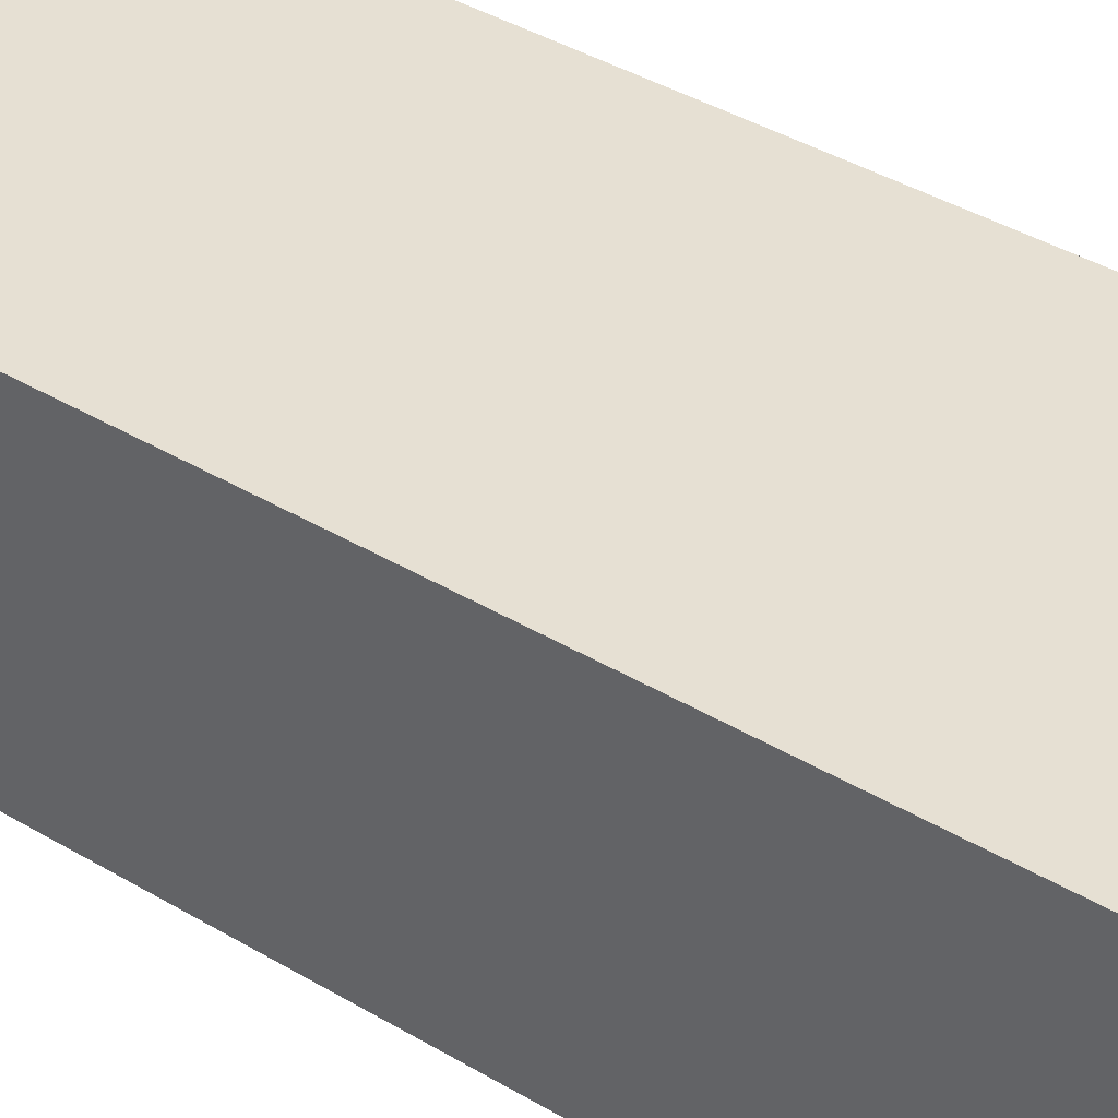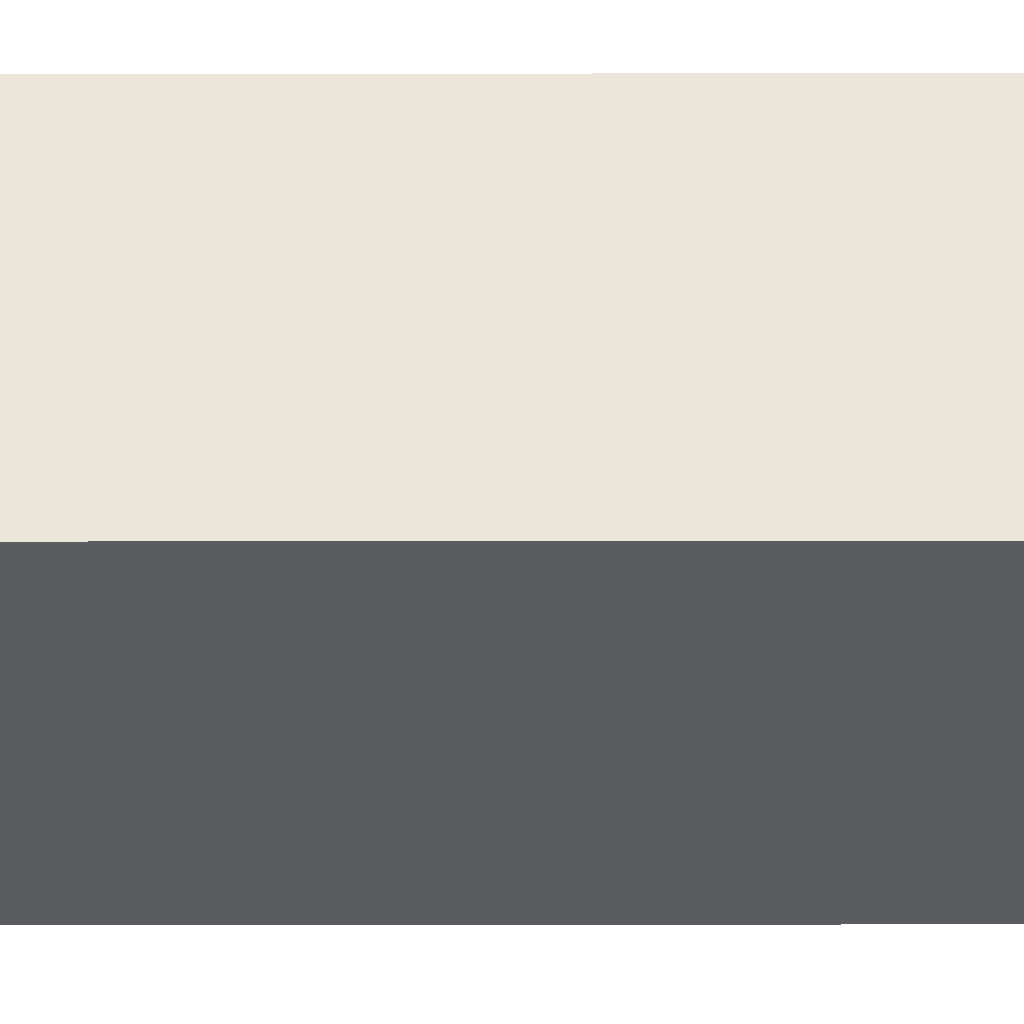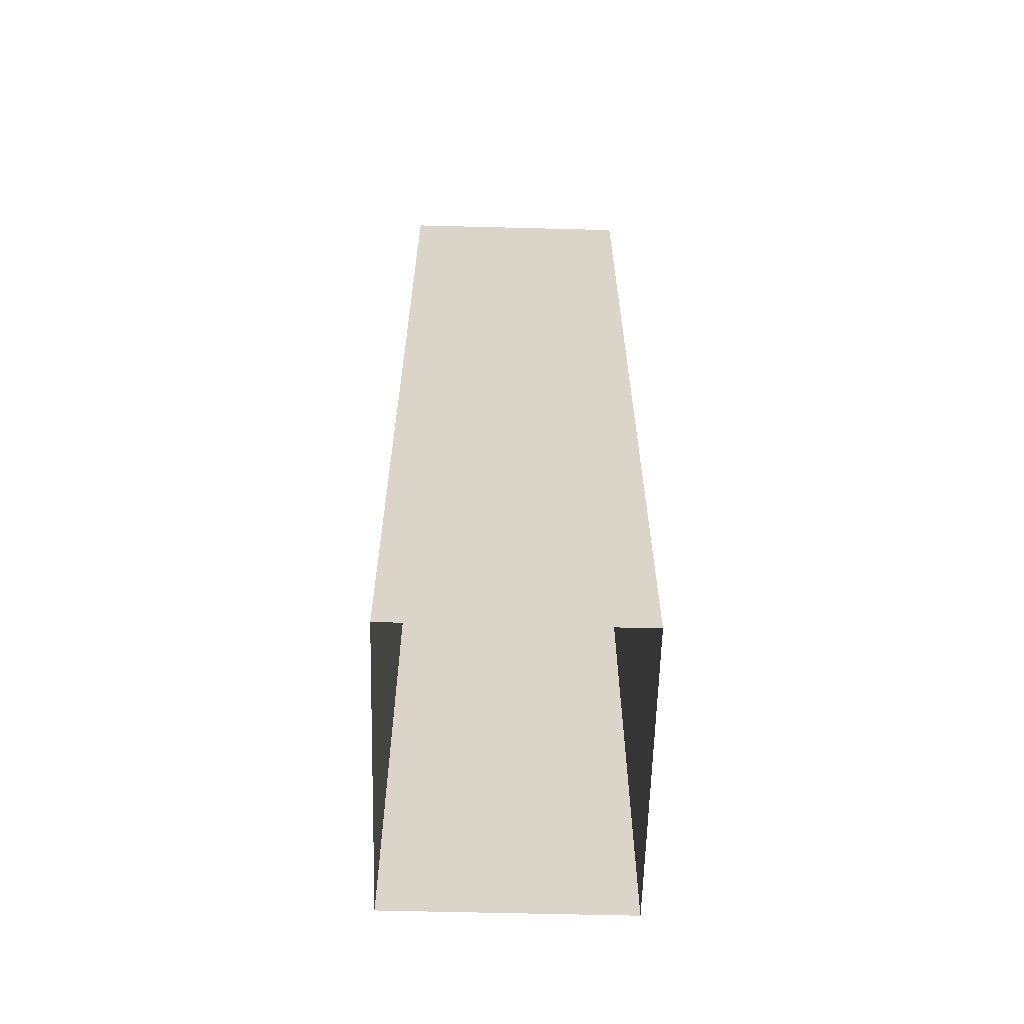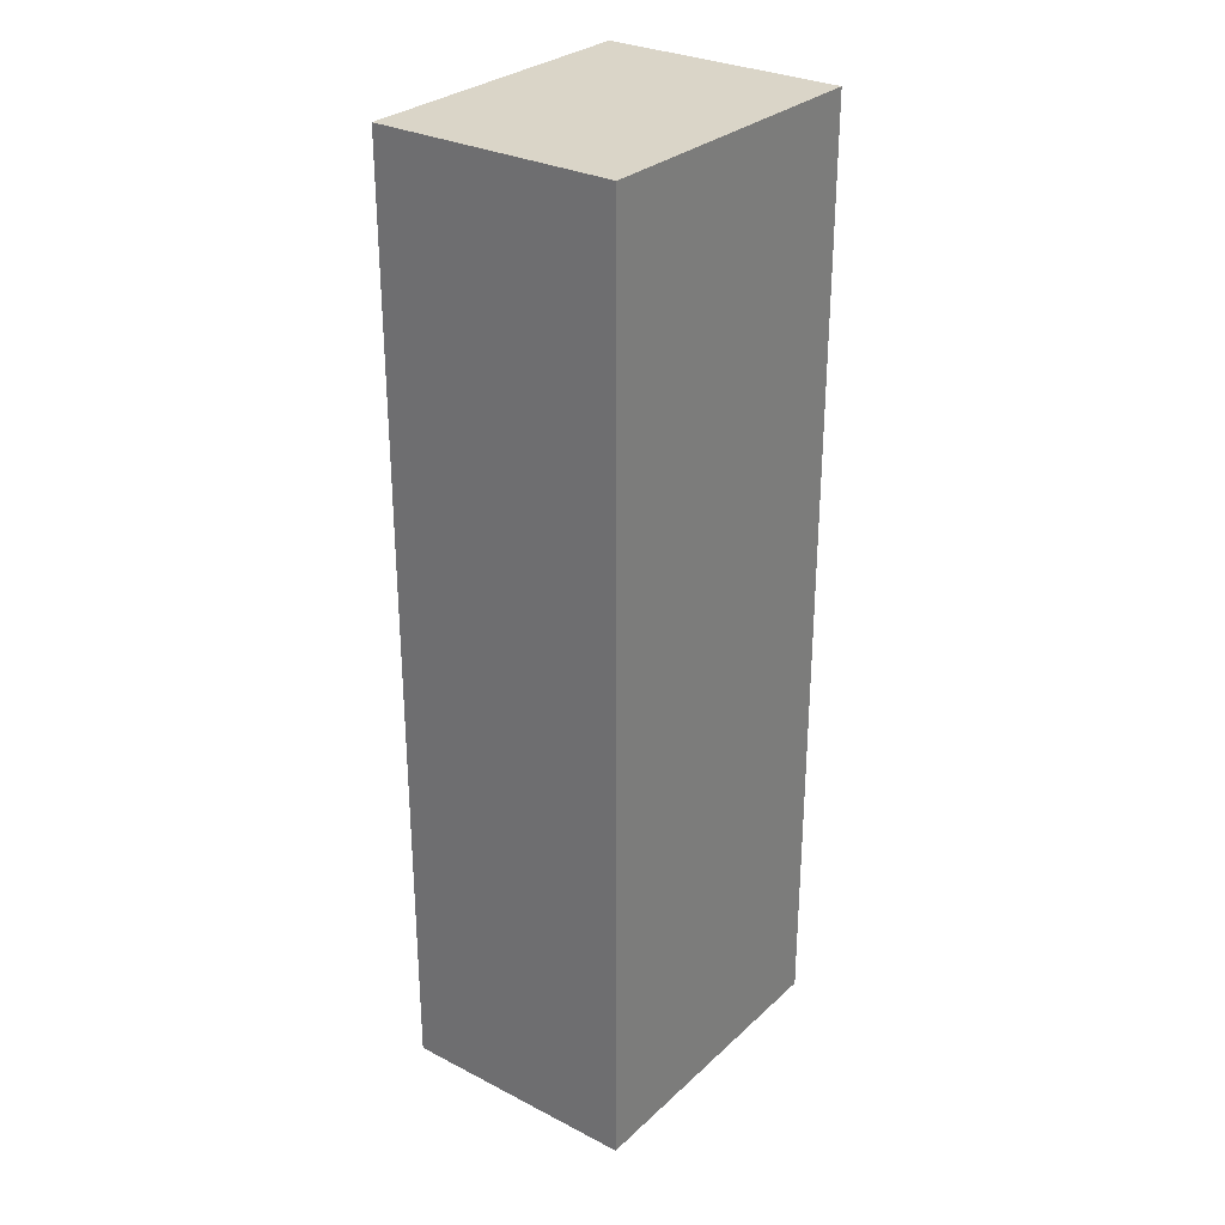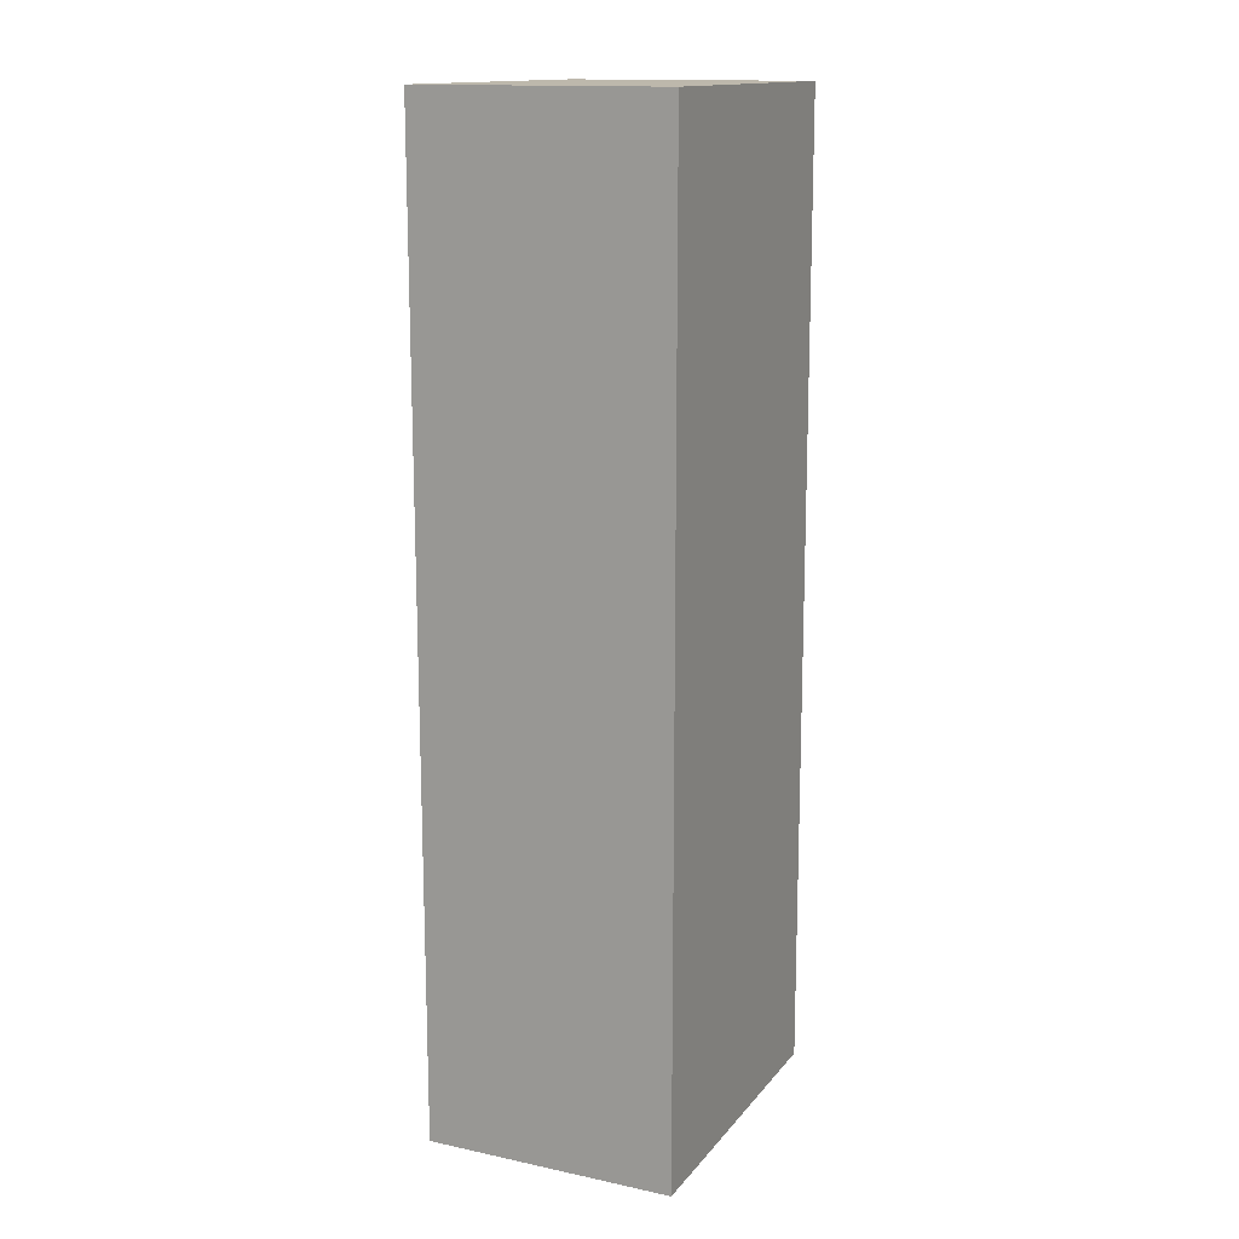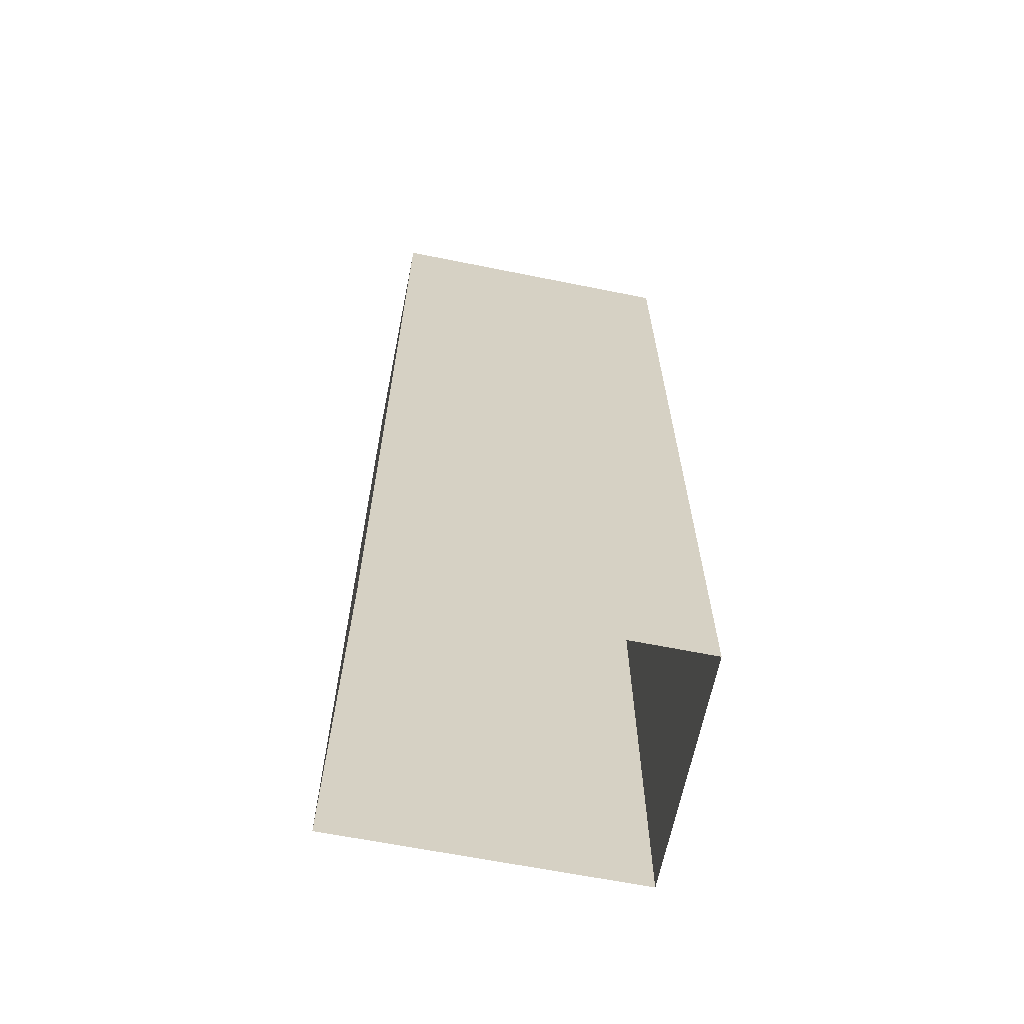
<metadata>
{"format":"obj","ext":"obj","renderer":"f3d","projection":"perspective","resolution":1024,"background":"white","views":[{"elev":37.7,"azim":-52.2,"up":"+Y"},{"elev":-36.1,"azim":-89.9,"up":"+Y"},{"elev":-61.0,"azim":-90.0,"up":"+Z"},{"elev":29.4,"azim":128.6,"up":"+Z"},{"elev":14.7,"azim":-63.9,"up":"+Z"},{"elev":-64.8,"azim":-9.9,"up":"+Z"}]}
</metadata>
<code>
v -1.235e+04 -3.45e+04 55.4
v -1.235e+04 -3.45e+04 41.01
v -1.236e+04 -3.45e+04 41.01
v -1.236e+04 -3.45e+04 55.4
v -1.235e+04 -3.451e+04 41.01
v -1.235e+04 -3.451e+04 55.4
v -1.236e+04 -3.451e+04 41.01
v -1.236e+04 -3.451e+04 55.4
f 5 7 3
f 2 5 3
f 1 2 3
f 4 1 3
f 1 5 2
f 1 6 5
f 6 7 5
f 6 8 7
f 4 3 7
f 8 4 7
f 6 1 4
f 8 6 4

</code>
